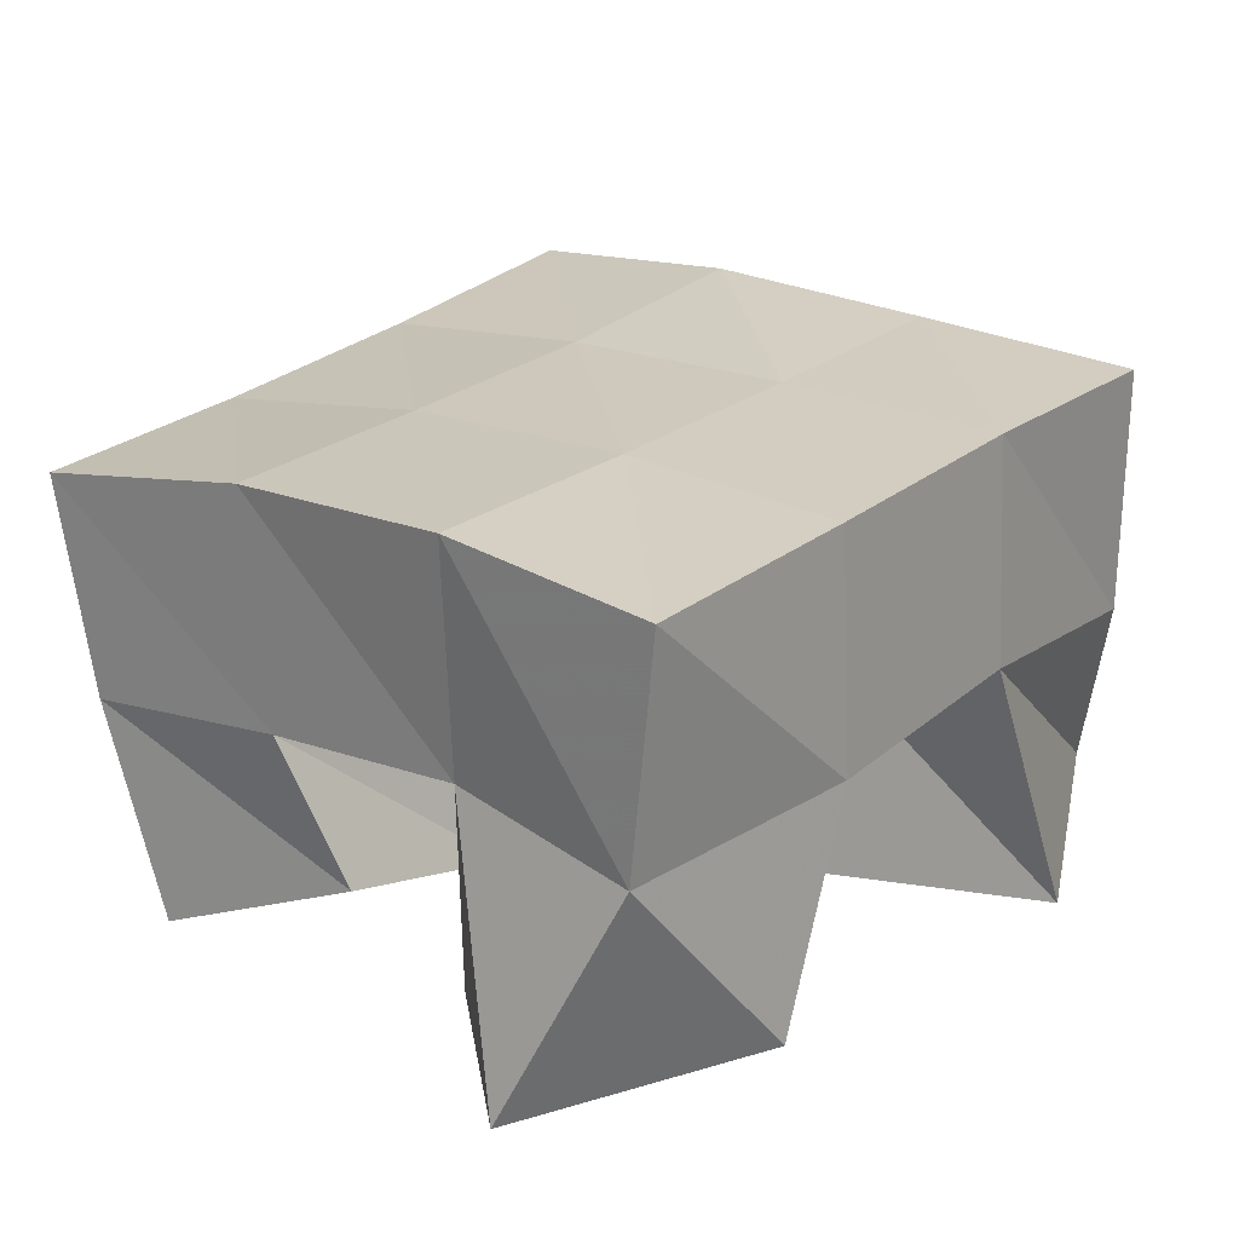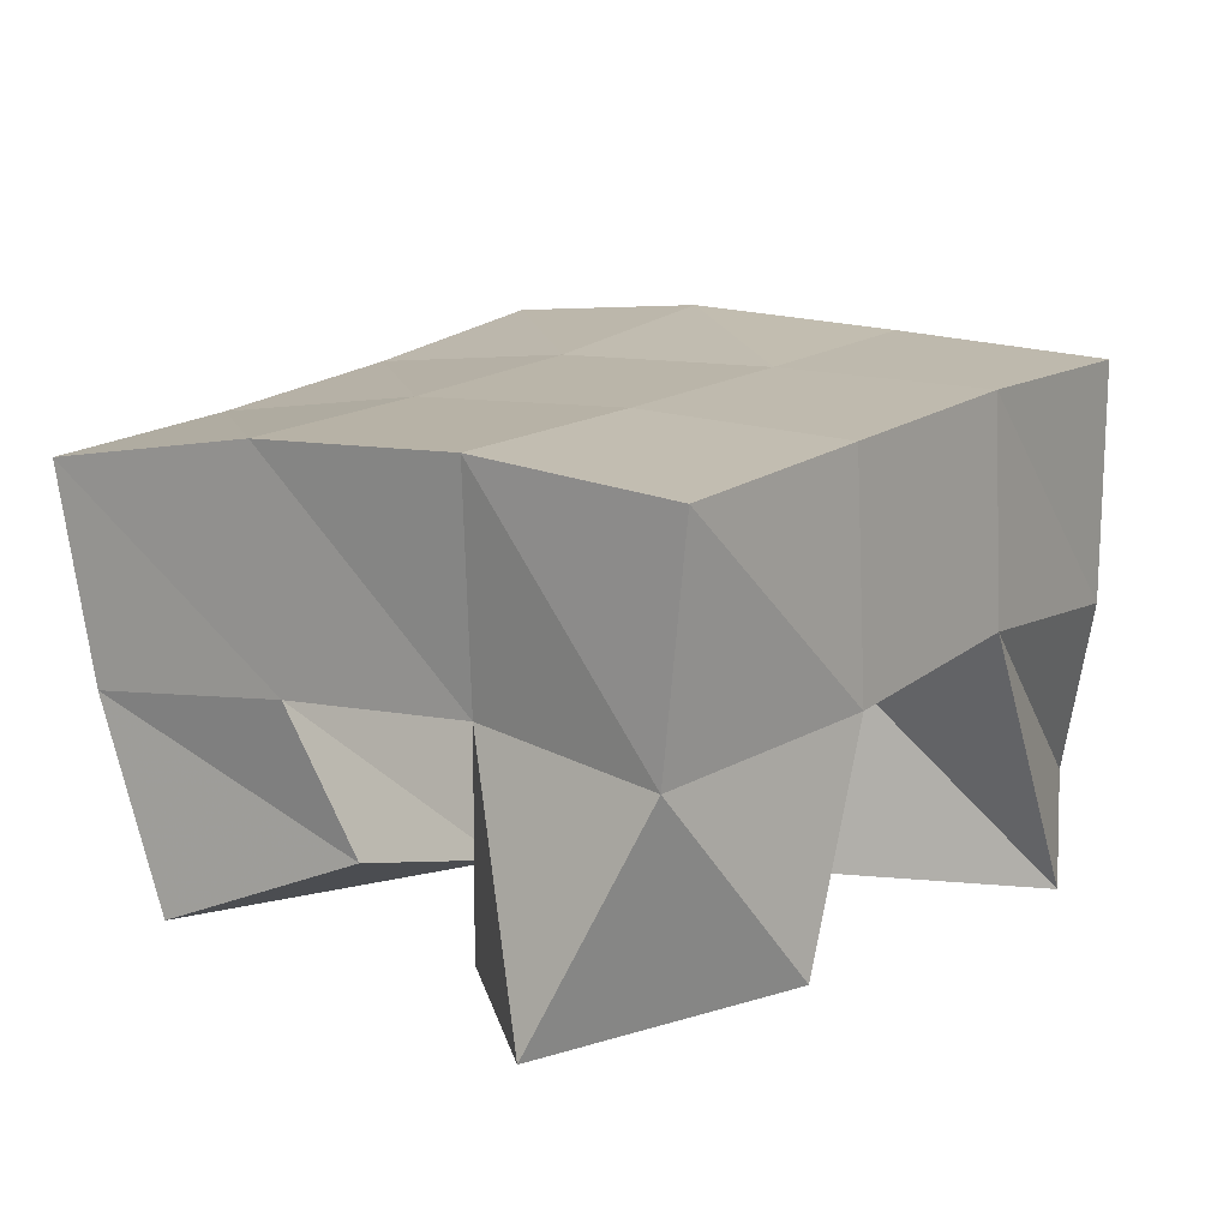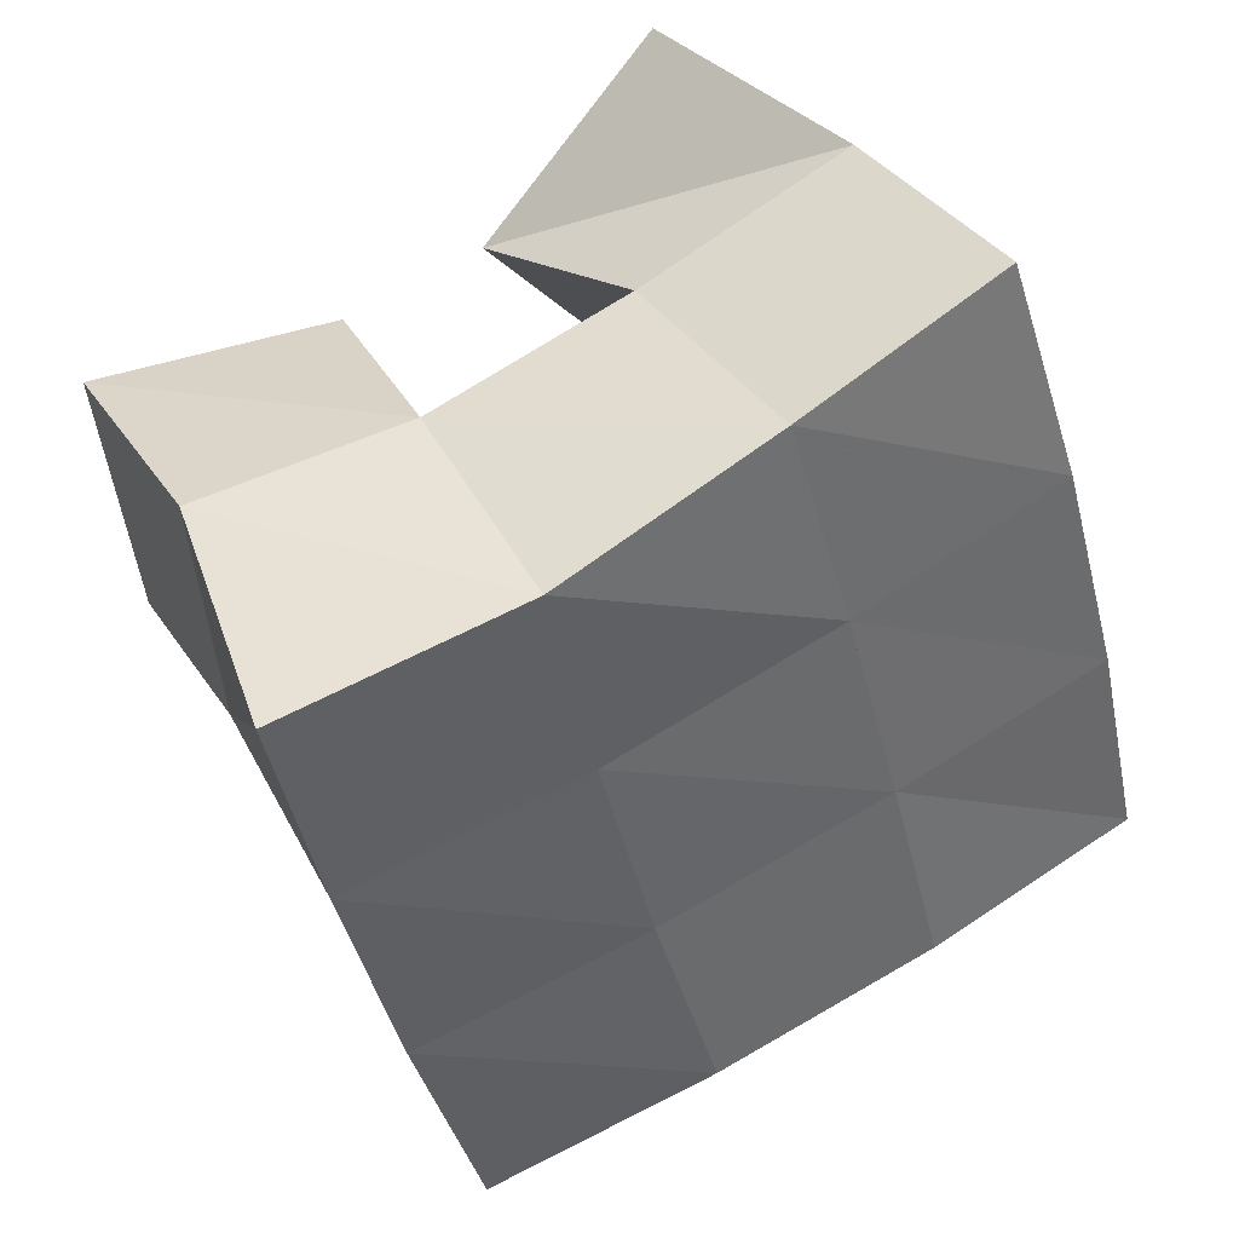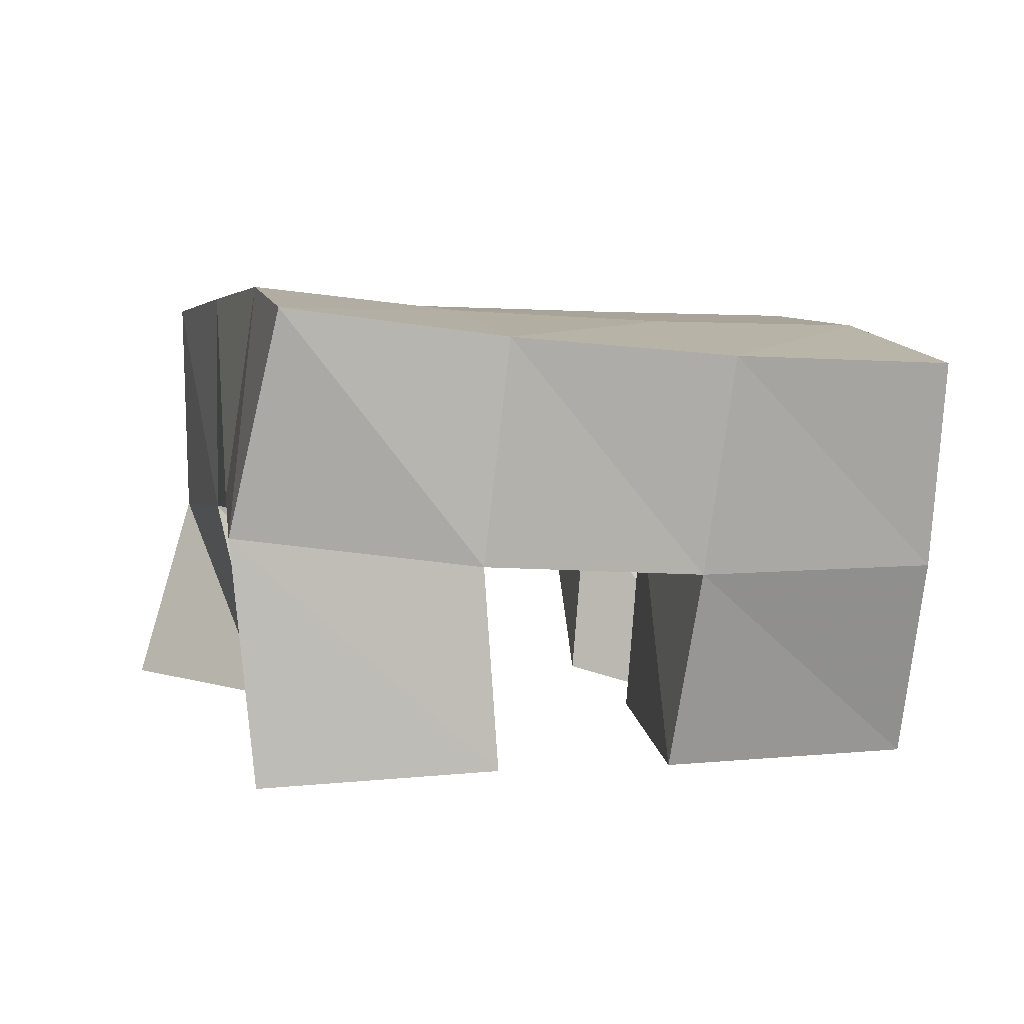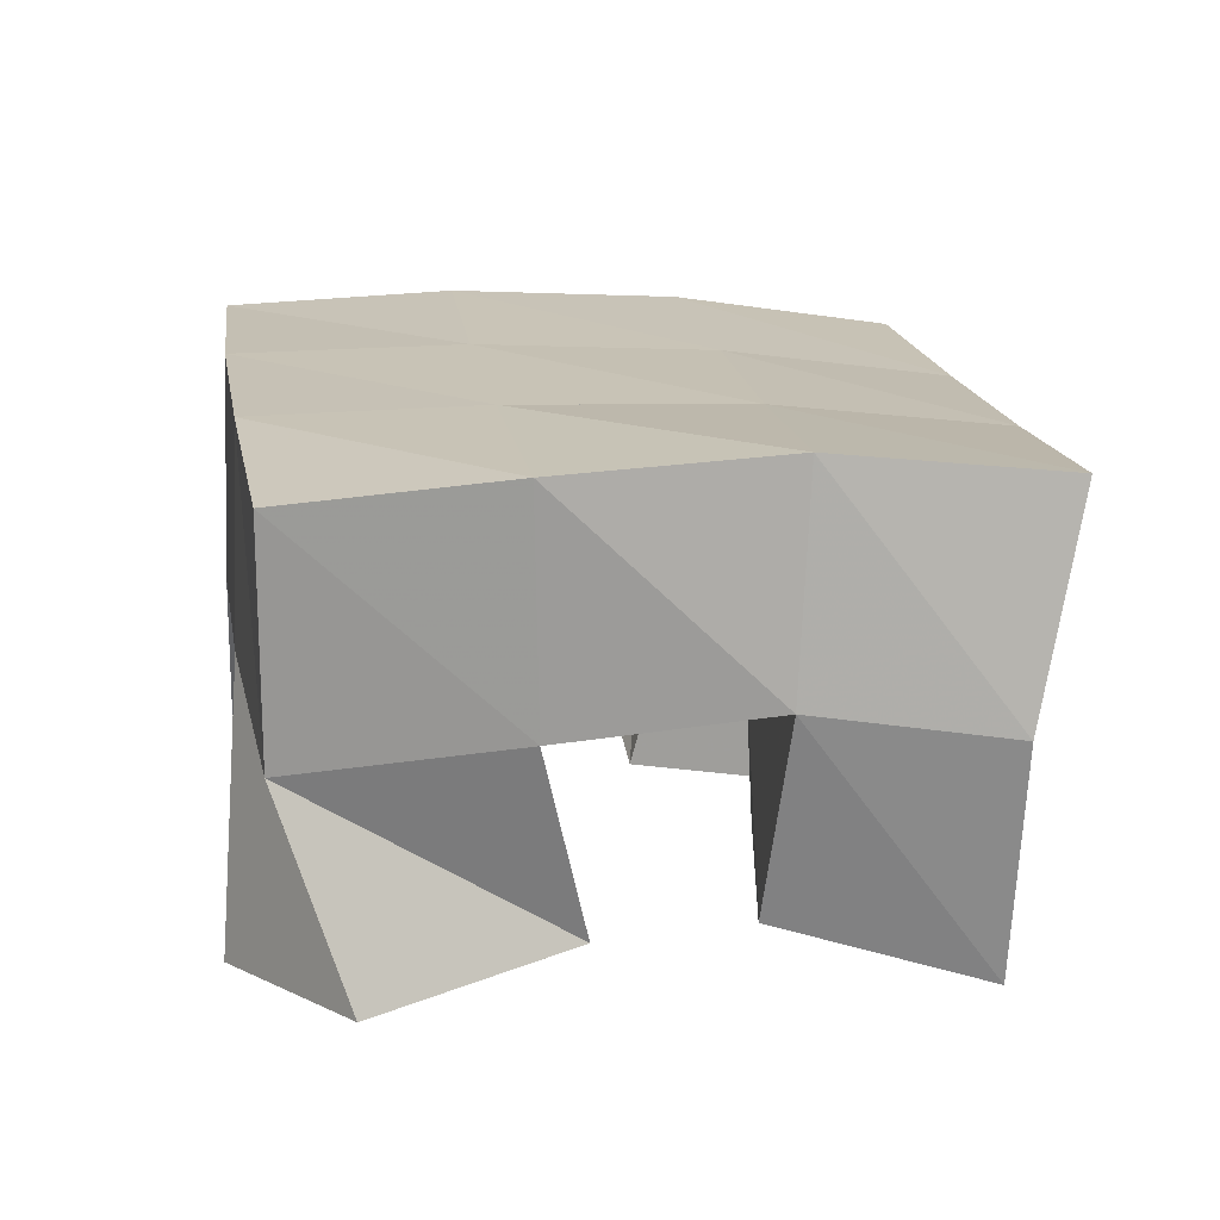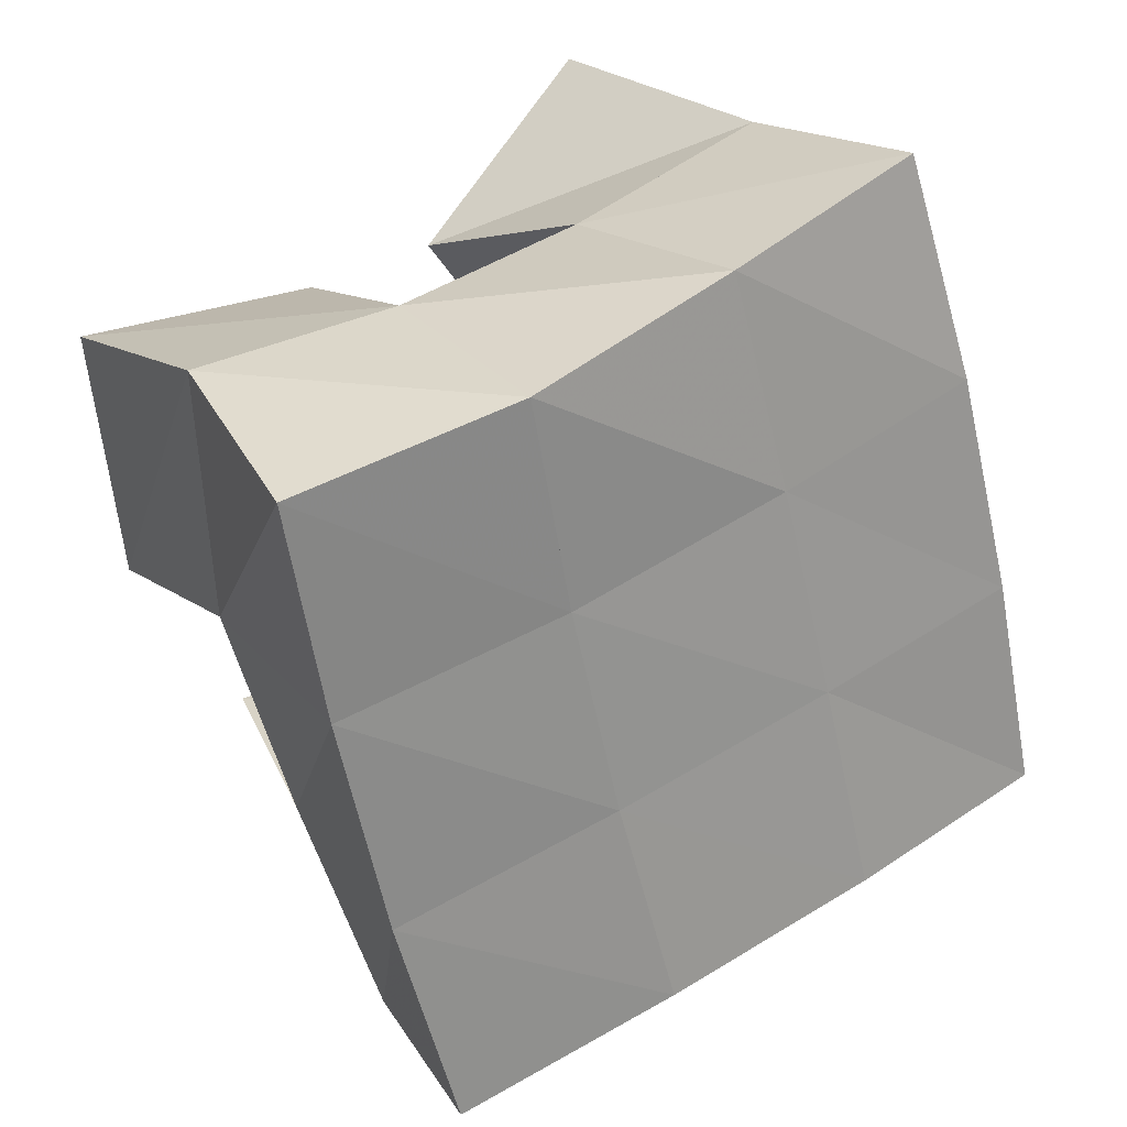
<metadata>
{"format":"obj","ext":"obj","renderer":"f3d","projection":"perspective","resolution":1024,"background":"white","views":[{"elev":23.5,"azim":-123.7,"up":"+Y"},{"elev":14.5,"azim":-127.0,"up":"+Y"},{"elev":36.7,"azim":150.5,"up":"+Z"},{"elev":3.7,"azim":92.5,"up":"+Y"},{"elev":20.9,"azim":8.0,"up":"+Y"},{"elev":19.2,"azim":145.2,"up":"+Z"}]}
</metadata>
<code>
v 1.214 0.1 0.04846
v 1.198 0.15 0.06686
v 1.257 0.1001 0.06862
v 1.243 0.1533 0.05954
v 1.199 0.1069 0.1017
v 1.204 0.154 0.1181
v 1.252 0.1111 0.1103
v 1.253 0.1523 0.1069
v 1.318 0.1098 0.1282
v 1.317 0.1528 0.1389
v 1.364 0.1032 0.1241
v 1.366 0.1472 0.1271
v 1.324 0.1136 0.182
v 1.33 0.1598 0.1882
v 1.371 0.1001 0.1754
v 1.374 0.1537 0.1804
v 1.22 0.1001 0.1871
v 1.219 0.1577 0.1673
v 1.26 0.1 0.1516
v 1.268 0.1559 0.1524
v 1.255 0.1098 0.2236
v 1.237 0.1527 0.2139
v 1.292 0.1091 0.1862
v 1.285 0.1549 0.198
v 1.274 0.1189 0.05377
v 1.285 0.1501 0.04463
v 1.314 0.1 0.03297
v 1.329 0.1447 0.02839
v 1.288 0.1065 0.09639
v 1.3 0.1539 0.09287
v 1.337 0.1 0.08713
v 1.348 0.1441 0.07994
v 1.193 0.2007 0.06868
v 1.242 0.2028 0.05677
v 1.206 0.2034 0.1171
v 1.255 0.2037 0.104
v 1.221 0.2053 0.1665
v 1.269 0.2049 0.1507
v 1.238 0.2042 0.2151
v 1.284 0.2062 0.1979
v 1.291 0.1995 0.04253
v 1.306 0.2003 0.08907
v 1.319 0.2025 0.1349
v 1.332 0.2077 0.1809
v 1.338 0.1904 0.02566
v 1.354 0.192 0.07307
v 1.369 0.196 0.1213
v 1.382 0.2019 0.1684
f 1 2 4
f 3 1 4
f 2 6 8
f 4 2 8
f 6 5 7
f 8 6 7
f 5 1 3
f 7 5 3
f 8 7 3
f 4 8 3
f 2 1 5
f 6 2 5
f 9 10 12
f 11 9 12
f 10 14 16
f 12 10 16
f 14 13 15
f 16 14 15
f 13 9 11
f 15 13 11
f 16 15 11
f 12 16 11
f 10 9 13
f 14 10 13
f 17 18 20
f 19 17 20
f 18 22 24
f 20 18 24
f 22 21 23
f 24 22 23
f 21 17 19
f 23 21 19
f 24 23 19
f 20 24 19
f 18 17 21
f 22 18 21
f 25 26 28
f 27 25 28
f 26 30 32
f 28 26 32
f 30 29 31
f 32 30 31
f 29 25 27
f 31 29 27
f 32 31 27
f 28 32 27
f 26 25 29
f 30 26 29
f 2 33 34
f 4 2 34
f 33 35 36
f 34 33 36
f 35 6 8
f 36 35 8
f 6 2 4
f 8 6 4
f 36 8 4
f 34 36 4
f 33 2 6
f 35 33 6
f 6 35 36
f 8 6 36
f 35 37 38
f 36 35 38
f 37 18 20
f 38 37 20
f 18 6 8
f 20 18 8
f 38 20 8
f 36 38 8
f 35 6 18
f 37 35 18
f 18 37 38
f 20 18 38
f 37 39 40
f 38 37 40
f 39 22 24
f 40 39 24
f 22 18 20
f 24 22 20
f 40 24 20
f 38 40 20
f 37 18 22
f 39 37 22
f 4 34 41
f 26 4 41
f 34 36 42
f 41 34 42
f 36 8 30
f 42 36 30
f 8 4 26
f 30 8 26
f 42 30 26
f 41 42 26
f 34 4 8
f 36 34 8
f 8 36 42
f 30 8 42
f 36 38 43
f 42 36 43
f 38 20 10
f 43 38 10
f 20 8 30
f 10 20 30
f 43 10 30
f 42 43 30
f 36 8 20
f 38 36 20
f 20 38 43
f 10 20 43
f 38 40 44
f 43 38 44
f 40 24 14
f 44 40 14
f 24 20 10
f 14 24 10
f 44 14 10
f 43 44 10
f 38 20 24
f 40 38 24
f 26 41 45
f 28 26 45
f 41 42 46
f 45 41 46
f 42 30 32
f 46 42 32
f 30 26 28
f 32 30 28
f 46 32 28
f 45 46 28
f 41 26 30
f 42 41 30
f 30 42 46
f 32 30 46
f 42 43 47
f 46 42 47
f 43 10 12
f 47 43 12
f 10 30 32
f 12 10 32
f 47 12 32
f 46 47 32
f 42 30 10
f 43 42 10
f 10 43 47
f 12 10 47
f 43 44 48
f 47 43 48
f 44 14 16
f 48 44 16
f 14 10 12
f 16 14 12
f 48 16 12
f 47 48 12
f 43 10 14
f 44 43 14

</code>
